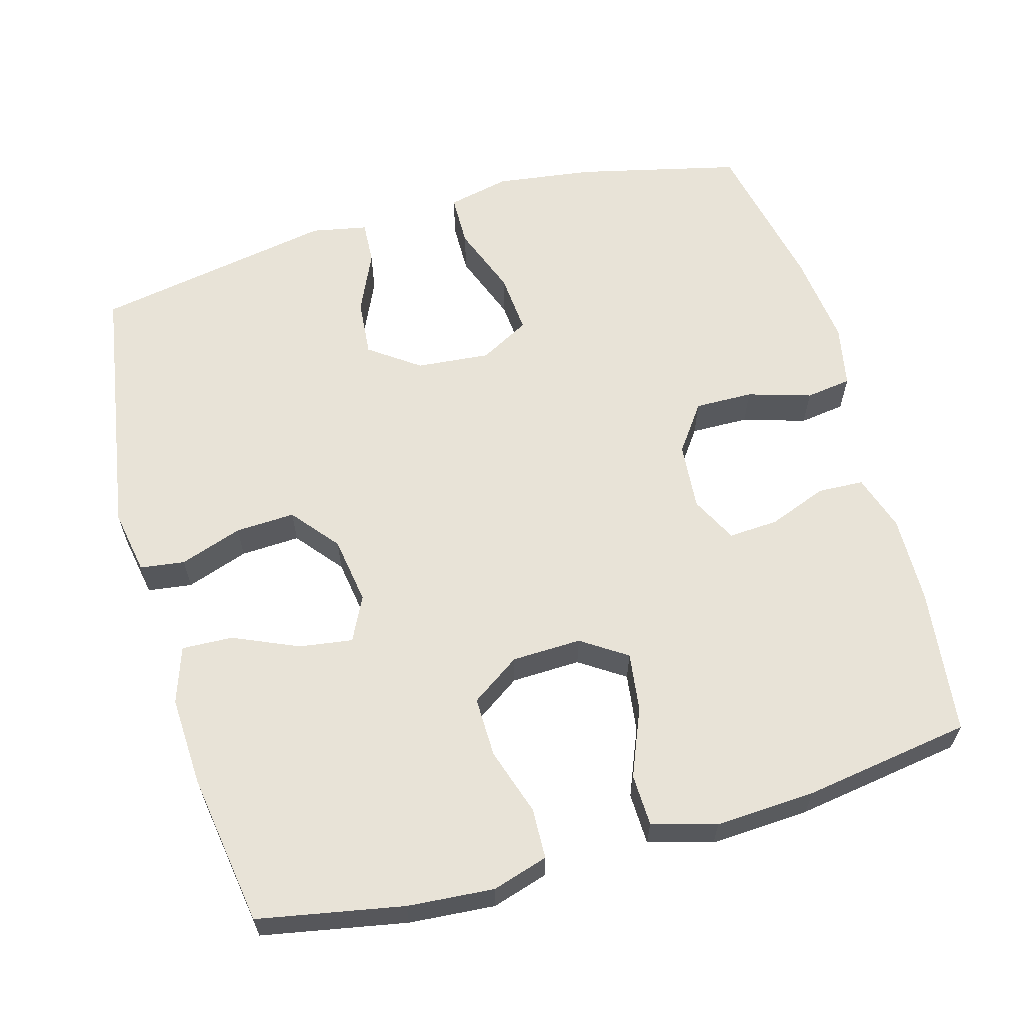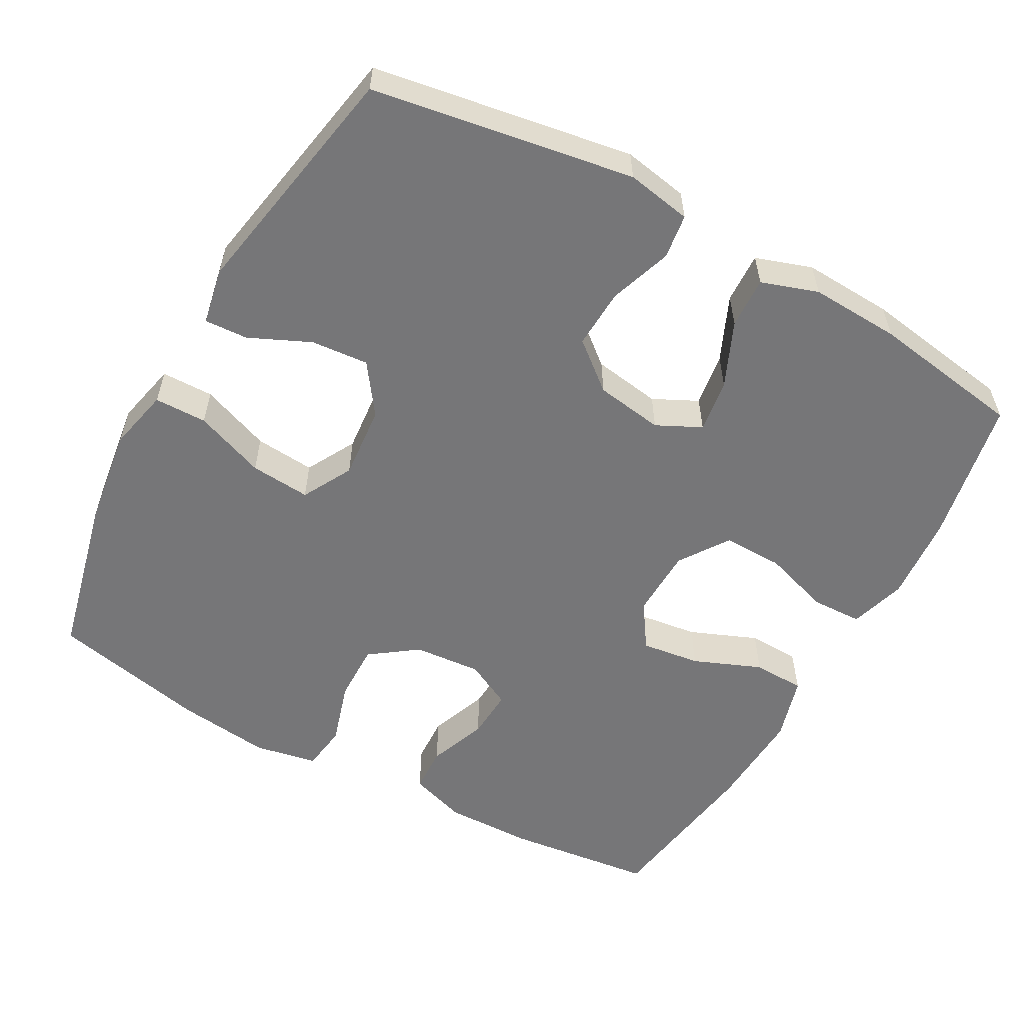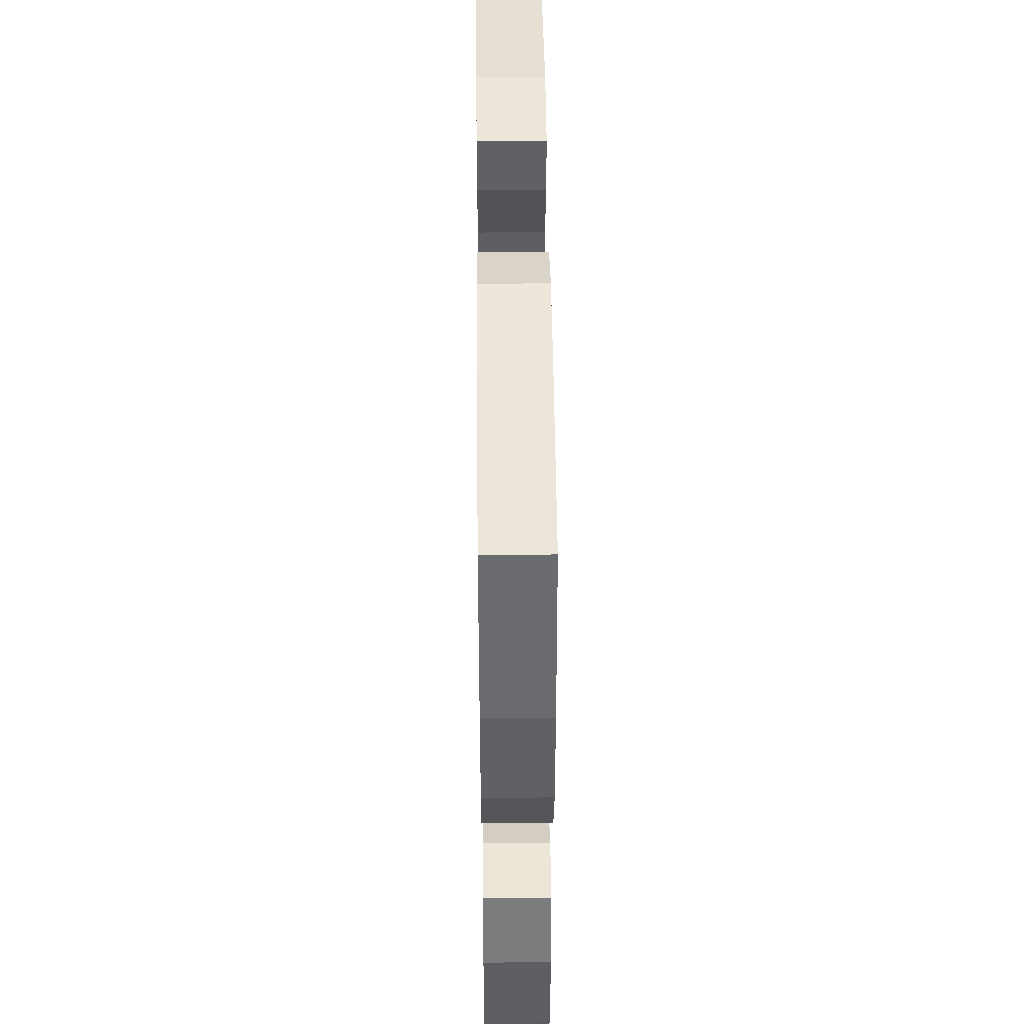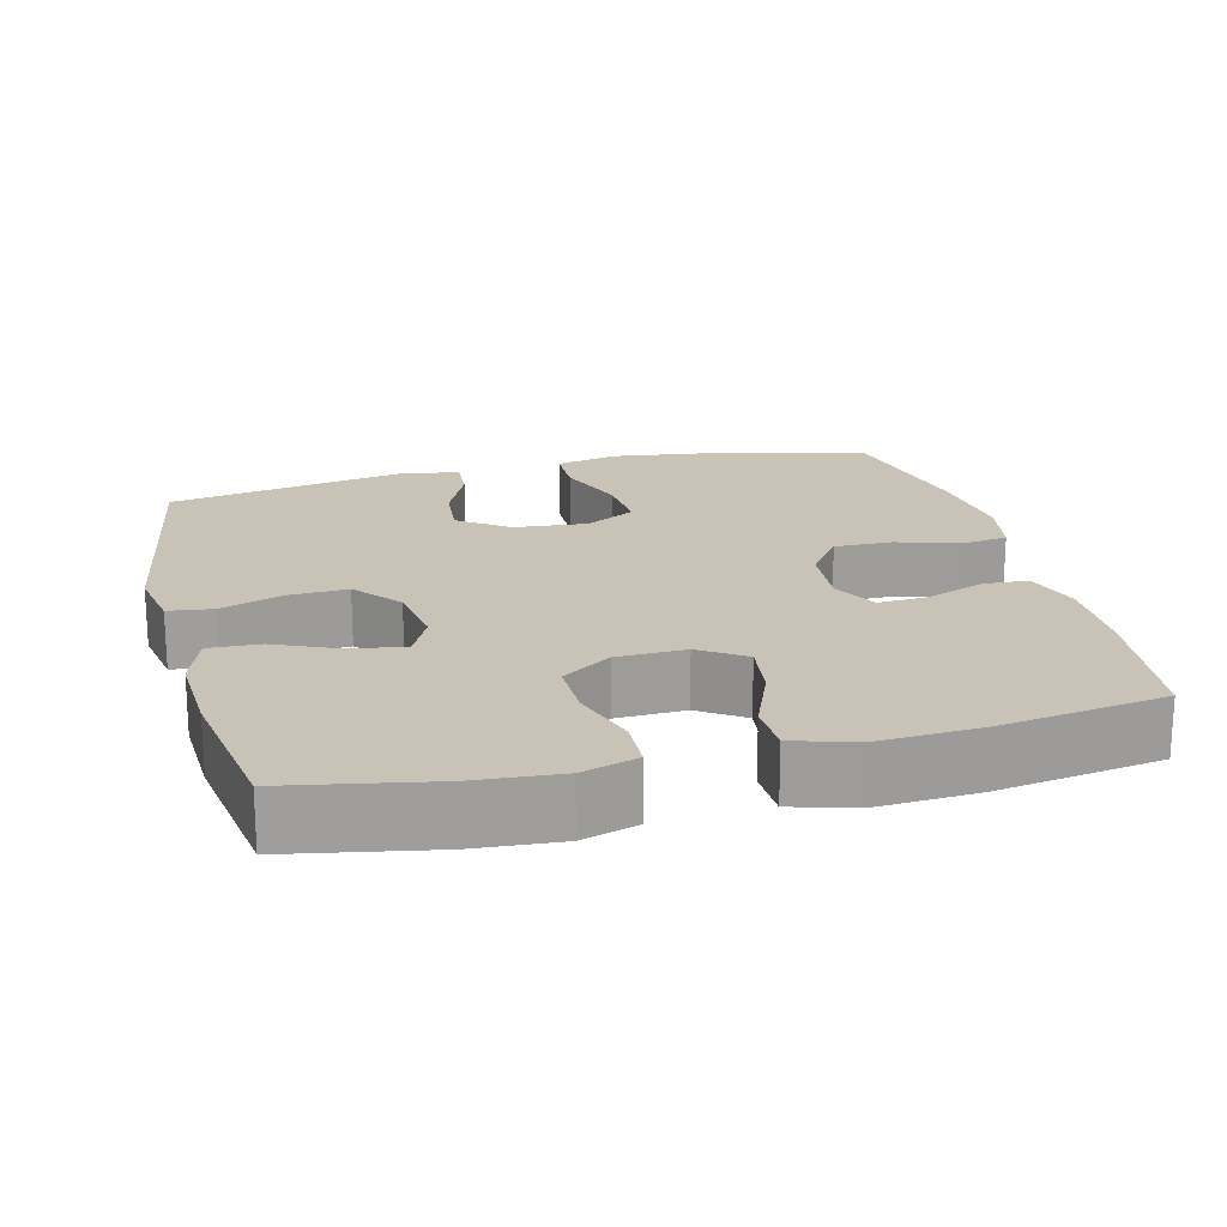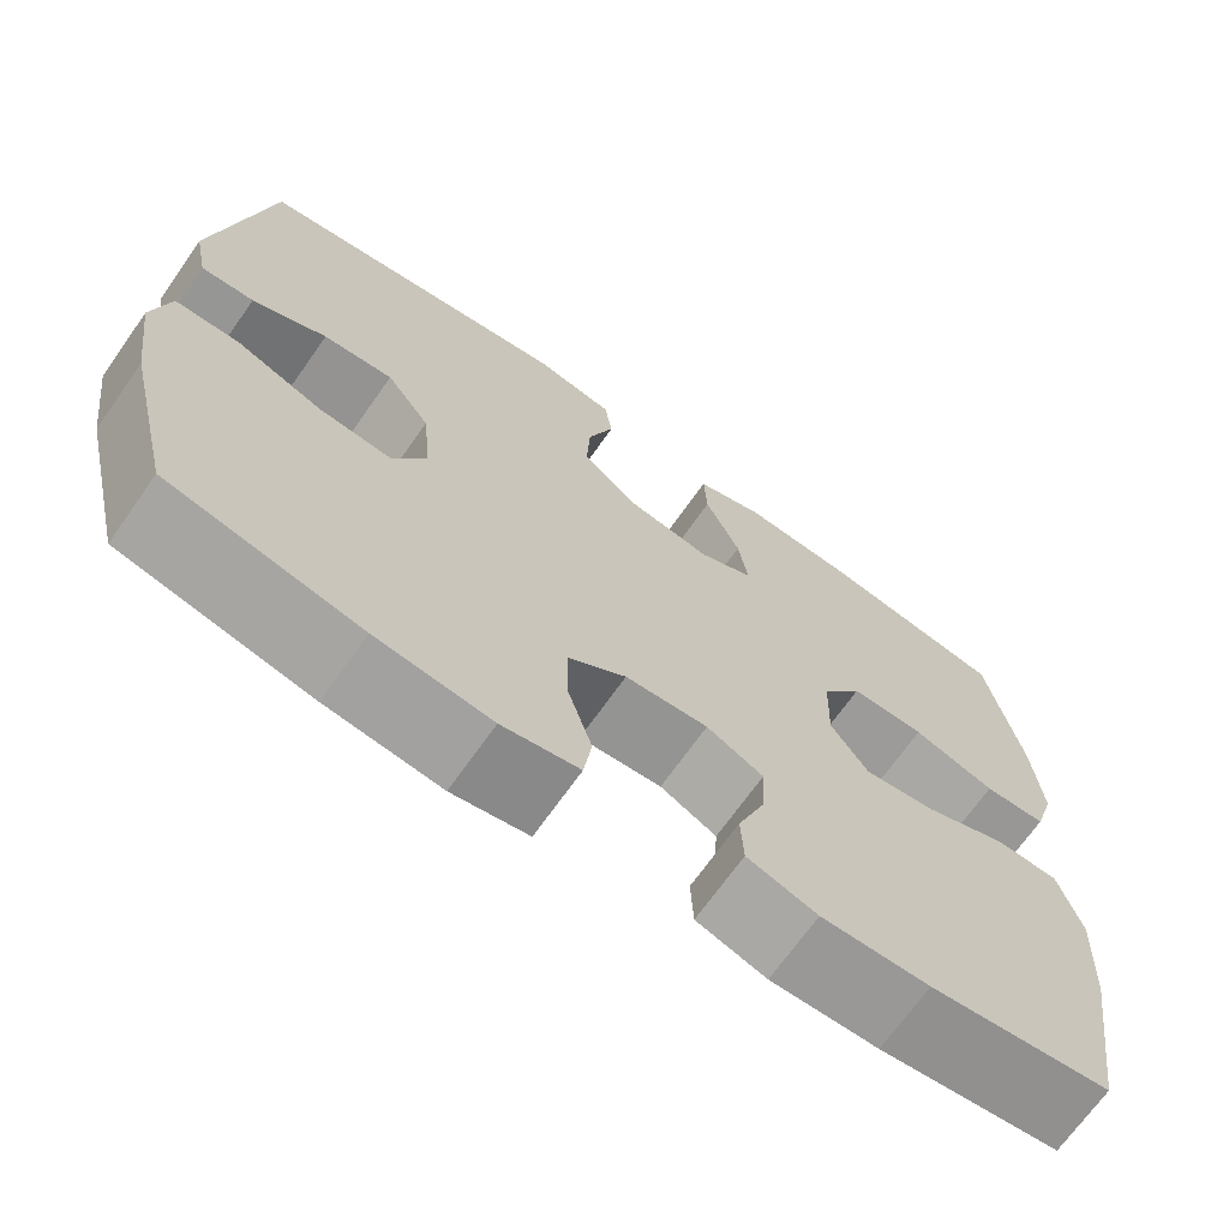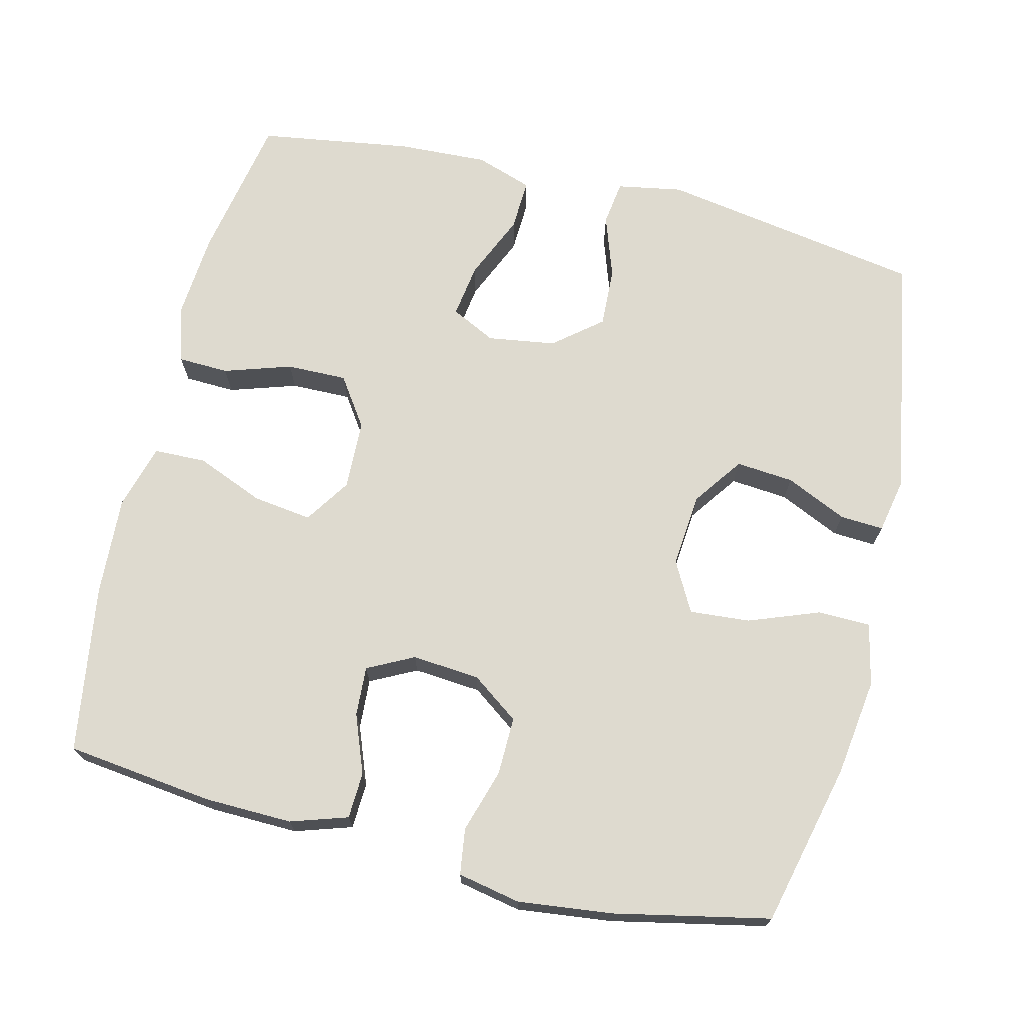
<metadata>
{"format":"obj","ext":"obj","renderer":"f3d","projection":"perspective","resolution":1024,"background":"white","views":[{"elev":62.0,"azim":74.2,"up":"+Y"},{"elev":-56.9,"azim":-29.1,"up":"+Y"},{"elev":47.5,"azim":89.4,"up":"+Z"},{"elev":19.5,"azim":75.7,"up":"+Y"},{"elev":-69.4,"azim":-35.2,"up":"+Z"},{"elev":71.0,"azim":-166.3,"up":"+Y"}]}
</metadata>
<code>
o path1750_path1750.001
v -0.5514 0.0375 0.1668
v -0.5361 0.0375 0.08963
v -0.4764 0.0375 0.09326
v -0.3925 0.0375 0.1317
v -0.3134 0.0375 0.1387
v -0.264 0.0375 0.07002
v -0.2546 0.0375 -0.0312
v -0.292 0.0375 -0.09999
v -0.3751 0.0375 -0.09347
v -0.4723 0.0375 -0.05707
v -0.5444 0.0375 -0.05834
v -0.5634 0.0375 -0.144
v -0.5451 0.0375 -0.2775
v -0.4916 0.0375 -0.5018
v -0.2771 0.0375 -0.5467
v -0.1479 0.0375 -0.5617
v -0.06168 0.0375 -0.5446
v -0.05282 0.0375 -0.4814
v -0.07954 0.0375 -0.3943
v -0.08105 0.0375 -0.3142
v -0.01628 0.0375 -0.2673
v 0.07676 0.0375 -0.2594
v 0.1403 0.0375 -0.2917
v 0.1364 0.0375 -0.3601
v 0.1056 0.0375 -0.4406
v 0.1085 0.0375 -0.5041
v 0.1868 0.0375 -0.5294
v 0.3077 0.0375 -0.5266
v 0.5103 0.0375 -0.5018
v 0.5453 0.0375 -0.2713
v 0.5528 0.0375 -0.1339
v 0.5273 0.0375 -0.04535
v 0.4559 0.0375 -0.04336
v 0.363 0.0375 -0.08156
v 0.2819 0.0375 -0.09254
v 0.2404 0.0375 -0.03033
v 0.2432 0.0375 0.06523
v 0.2892 0.0375 0.1329
v 0.3721 0.0375 0.1317
v 0.4645 0.0375 0.102
v 0.5342 0.0375 0.1045
v 0.5576 0.0375 0.1813
v 0.5481 0.0375 0.3004
v 0.5103 0.0375 0.4999
v 0.3007 0.0375 0.5319
v 0.1768 0.0375 0.5377
v 0.09911 0.0375 0.5114
v 0.1022 0.0375 0.441
v 0.1415 0.0375 0.3517
v 0.1524 0.0375 0.2781
v 0.09122 0.0375 0.2478
v -0.002098 0.0375 0.2619
v -0.06689 0.0375 0.3146
v -0.06316 0.0375 0.3965
v -0.03373 0.0375 0.4825
v -0.04212 0.0375 0.5437
v -0.1319 0.0375 0.5597
v -0.4916 0.0375 0.4999
v -0.5514 -0.0375 0.1668
v -0.5361 -0.0375 0.08963
v -0.4764 -0.0375 0.09326
v -0.3925 -0.0375 0.1317
v -0.3134 -0.0375 0.1387
v -0.264 -0.0375 0.07002
v -0.2546 -0.0375 -0.0312
v -0.292 -0.0375 -0.09999
v -0.3751 -0.0375 -0.09347
v -0.4723 -0.0375 -0.05707
v -0.5444 -0.0375 -0.05834
v -0.5634 -0.0375 -0.144
v -0.5451 -0.0375 -0.2775
v -0.4916 -0.0375 -0.5018
v -0.2771 -0.0375 -0.5467
v -0.1479 -0.0375 -0.5617
v -0.06168 -0.0375 -0.5446
v -0.05282 -0.0375 -0.4814
v -0.07954 -0.0375 -0.3943
v -0.08105 -0.0375 -0.3142
v -0.01628 -0.0375 -0.2673
v 0.07676 -0.0375 -0.2594
v 0.1403 -0.0375 -0.2917
v 0.1364 -0.0375 -0.3601
v 0.1056 -0.0375 -0.4406
v 0.1085 -0.0375 -0.5041
v 0.1868 -0.0375 -0.5294
v 0.3077 -0.0375 -0.5266
v 0.5103 -0.0375 -0.5018
v 0.5453 -0.0375 -0.2713
v 0.5528 -0.0375 -0.1339
v 0.5273 -0.0375 -0.04535
v 0.4559 -0.0375 -0.04336
v 0.363 -0.0375 -0.08156
v 0.2819 -0.0375 -0.09254
v 0.2404 -0.0375 -0.03033
v 0.2432 -0.0375 0.06523
v 0.2892 -0.0375 0.1329
v 0.3721 -0.0375 0.1317
v 0.4645 -0.0375 0.102
v 0.5342 -0.0375 0.1045
v 0.5576 -0.0375 0.1813
v 0.5481 -0.0375 0.3004
v 0.5103 -0.0375 0.4999
v 0.3007 -0.0375 0.5319
v 0.1768 -0.0375 0.5377
v 0.09911 -0.0375 0.5114
v 0.1022 -0.0375 0.441
v 0.1415 -0.0375 0.3517
v 0.1524 -0.0375 0.2781
v 0.09122 -0.0375 0.2478
v -0.002098 -0.0375 0.2619
v -0.06689 -0.0375 0.3146
v -0.06316 -0.0375 0.3965
v -0.03373 -0.0375 0.4825
v -0.04212 -0.0375 0.5437
v -0.1319 -0.0375 0.5597
v -0.4916 -0.0375 0.4999
v -0.04212 0.0375 0.5437
v -0.04212 0.0375 0.5437
v -0.1319 0.0375 0.5597
v -0.03373 0.0375 0.4825
v 0.3007 0.0375 0.5319
v 0.1768 0.0375 0.5377
v 0.09911 0.0375 0.5114
v 0.09911 0.0375 0.5114
v 0.5103 0.0375 0.4999
v 0.5103 0.0375 0.4999
v 0.1022 0.0375 0.441
v -0.4916 0.0375 0.4999
v -0.4916 0.0375 0.4999
v -0.06316 0.0375 0.3965
v 0.1415 0.0375 0.3517
v 0.5481 0.0375 0.3004
v -0.06689 0.0375 0.3146
v 0.1524 0.0375 0.2781
v 0.1524 0.0375 0.2781
v -0.002098 0.0375 0.2619
v 0.5576 0.0375 0.1813
v -0.5514 0.0375 0.1668
v 0.09122 0.0375 0.2478
v 0.5342 0.0375 0.1045
v 0.5342 0.0375 0.1045
v 0.2892 0.0375 0.1329
v 0.3721 0.0375 0.1317
v -0.3925 0.0375 0.1317
v -0.3134 0.0375 0.1387
v -0.5361 0.0375 0.08963
v -0.5361 0.0375 0.08963
v -0.264 0.0375 0.07002
v 0.2432 0.0375 0.06523
v -0.4764 0.0375 0.09326
v 0.4645 0.0375 0.102
v -0.2546 0.0375 -0.0312
v 0.2404 0.0375 -0.03033
v 0.2819 0.0375 -0.09254
v 0.2819 0.0375 -0.09254
v -0.292 0.0375 -0.09999
v -0.292 0.0375 -0.09999
v 0.5273 0.0375 -0.04535
v 0.5273 0.0375 -0.04535
v 0.4559 0.0375 -0.04336
v 0.363 0.0375 -0.08156
v 0.5528 0.0375 -0.1339
v -0.3751 0.0375 -0.09347
v -0.4723 0.0375 -0.05707
v -0.5444 0.0375 -0.05834
v -0.5444 0.0375 -0.05834
v -0.5634 0.0375 -0.144
v 0.5453 0.0375 -0.2713
v -0.5451 0.0375 -0.2775
v 0.07676 0.0375 -0.2594
v 0.1403 0.0375 -0.2917
v 0.1403 0.0375 -0.2917
v -0.01628 0.0375 -0.2673
v -0.08105 0.0375 -0.3142
v 0.1364 0.0375 -0.3601
v -0.07954 0.0375 -0.3943
v 0.1056 0.0375 -0.4406
v -0.05282 0.0375 -0.4814
v 0.5103 0.0375 -0.5018
v 0.5103 0.0375 -0.5018
v 0.1085 0.0375 -0.5041
v 0.1085 0.0375 -0.5041
v -0.4916 0.0375 -0.5018
v -0.4916 0.0375 -0.5018
v -0.06168 0.0375 -0.5446
v -0.06168 0.0375 -0.5446
v 0.1868 0.0375 -0.5294
v 0.3077 0.0375 -0.5266
v -0.2771 0.0375 -0.5467
v -0.1479 0.0375 -0.5617
v -0.04212 -0.0375 0.5437
v -0.04212 -0.0375 0.5437
v -0.1319 -0.0375 0.5597
v -0.03373 -0.0375 0.4825
v 0.3007 -0.0375 0.5319
v 0.1768 -0.0375 0.5377
v 0.09911 -0.0375 0.5114
v 0.09911 -0.0375 0.5114
v 0.5103 -0.0375 0.4999
v 0.5103 -0.0375 0.4999
v 0.1022 -0.0375 0.441
v -0.4916 -0.0375 0.4999
v -0.4916 -0.0375 0.4999
v -0.06316 -0.0375 0.3965
v 0.1415 -0.0375 0.3517
v 0.5481 -0.0375 0.3004
v -0.06689 -0.0375 0.3146
v 0.1524 -0.0375 0.2781
v 0.1524 -0.0375 0.2781
v -0.002098 -0.0375 0.2619
v 0.5576 -0.0375 0.1813
v -0.5514 -0.0375 0.1668
v 0.09122 -0.0375 0.2478
v 0.5342 -0.0375 0.1045
v 0.5342 -0.0375 0.1045
v 0.2892 -0.0375 0.1329
v 0.3721 -0.0375 0.1317
v -0.3925 -0.0375 0.1317
v -0.3134 -0.0375 0.1387
v -0.5361 -0.0375 0.08963
v -0.5361 -0.0375 0.08963
v -0.264 -0.0375 0.07002
v 0.2432 -0.0375 0.06523
v -0.4764 -0.0375 0.09326
v 0.4645 -0.0375 0.102
v -0.2546 -0.0375 -0.0312
v 0.2404 -0.0375 -0.03033
v 0.2819 -0.0375 -0.09254
v 0.2819 -0.0375 -0.09254
v -0.292 -0.0375 -0.09999
v -0.292 -0.0375 -0.09999
v 0.5273 -0.0375 -0.04535
v 0.5273 -0.0375 -0.04535
v 0.4559 -0.0375 -0.04336
v 0.363 -0.0375 -0.08156
v 0.5528 -0.0375 -0.1339
v -0.3751 -0.0375 -0.09347
v -0.4723 -0.0375 -0.05707
v -0.5444 -0.0375 -0.05834
v -0.5444 -0.0375 -0.05834
v -0.5634 -0.0375 -0.144
v 0.5453 -0.0375 -0.2713
v -0.5451 -0.0375 -0.2775
v 0.07676 -0.0375 -0.2594
v 0.1403 -0.0375 -0.2917
v 0.1403 -0.0375 -0.2917
v -0.01628 -0.0375 -0.2673
v -0.08105 -0.0375 -0.3142
v 0.1364 -0.0375 -0.3601
v -0.07954 -0.0375 -0.3943
v 0.1056 -0.0375 -0.4406
v -0.05282 -0.0375 -0.4814
v 0.5103 -0.0375 -0.5018
v 0.5103 -0.0375 -0.5018
v 0.1085 -0.0375 -0.5041
v 0.1085 -0.0375 -0.5041
v -0.4916 -0.0375 -0.5018
v -0.4916 -0.0375 -0.5018
v -0.06168 -0.0375 -0.5446
v -0.06168 -0.0375 -0.5446
v 0.1868 -0.0375 -0.5294
v 0.3077 -0.0375 -0.5266
v -0.2771 -0.0375 -0.5467
v -0.1479 -0.0375 -0.5617
f 211 225 214
f 230 247 226
f 210 223 213
f 249 262 245
f 206 217 211
f 263 248 230
f 218 219 202
f 248 247 230
f 235 236 234
f 255 261 251
f 228 245 242
f 208 217 206
f 227 223 210
f 223 216 208
f 251 261 249
f 242 245 262
f 213 223 208
f 250 264 252
f 243 237 241
f 245 228 244
f 236 235 242
f 219 204 202
f 210 207 222
f 193 194 191
f 219 207 204
f 263 230 243
f 244 228 227
f 208 195 205
f 224 212 220
f 205 196 201
f 244 227 247
f 211 217 225
f 243 230 237
f 196 205 195
f 206 195 208
f 195 206 199
f 227 210 226
f 201 196 197
f 252 264 259
f 237 238 241
f 208 216 217
f 253 242 262
f 263 243 257
f 242 235 228
f 241 238 239
f 193 204 194
f 212 218 202
f 247 227 226
f 264 250 263
f 202 204 193
f 250 248 263
f 261 262 249
f 222 207 219
f 226 210 222
f 234 236 232
f 218 212 224
f 118 57 115 192
f 55 56 114 113
f 45 46 104 103
f 46 124 198 104
f 126 45 103 200
f 47 48 106 105
f 57 129 203 115
f 54 55 113 112
f 48 49 107 106
f 43 44 102 101
f 53 54 112 111
f 49 135 209 107
f 52 53 111 110
f 42 43 101 100
f 58 1 59 116
f 50 51 109 108
f 51 52 110 109
f 141 42 100 215
f 38 39 97 96
f 4 5 63 62
f 1 147 221 59
f 5 6 64 63
f 37 38 96 95
f 3 4 62 61
f 2 3 61 60
f 40 41 99 98
f 39 40 98 97
f 6 7 65 64
f 36 37 95 94
f 155 36 94 229
f 7 157 231 65
f 159 33 91 233
f 33 34 92 91
f 31 32 90 89
f 9 10 68 67
f 10 166 240 68
f 11 12 70 69
f 34 35 93 92
f 8 9 67 66
f 30 31 89 88
f 12 13 71 70
f 22 172 246 80
f 21 22 80 79
f 20 21 79 78
f 23 24 82 81
f 19 20 78 77
f 24 25 83 82
f 18 19 77 76
f 180 30 88 254
f 25 182 256 83
f 13 184 258 71
f 186 18 76 260
f 26 27 85 84
f 28 29 87 86
f 27 28 86 85
f 14 15 73 72
f 16 17 75 74
f 15 16 74 73
f 137 140 151
f 156 152 173
f 136 139 149
f 175 171 188
f 132 137 143
f 189 156 174
f 144 128 145
f 174 156 173
f 161 160 162
f 181 177 187
f 154 168 171
f 134 132 143
f 153 136 149
f 149 134 142
f 177 175 187
f 168 188 171
f 139 134 149
f 176 178 190
f 169 167 163
f 171 170 154
f 162 168 161
f 145 128 130
f 136 148 133
f 119 117 120
f 145 130 133
f 189 169 156
f 170 153 154
f 134 131 121
f 150 146 138
f 131 127 122
f 170 173 153
f 137 151 143
f 169 163 156
f 122 121 131
f 132 134 121
f 121 125 132
f 153 152 136
f 127 123 122
f 178 185 190
f 163 167 164
f 134 143 142
f 179 188 168
f 189 183 169
f 168 154 161
f 167 165 164
f 119 120 130
f 138 128 144
f 173 152 153
f 190 189 176
f 128 119 130
f 176 189 174
f 187 175 188
f 148 145 133
f 152 148 136
f 160 158 162
f 144 150 138

</code>
